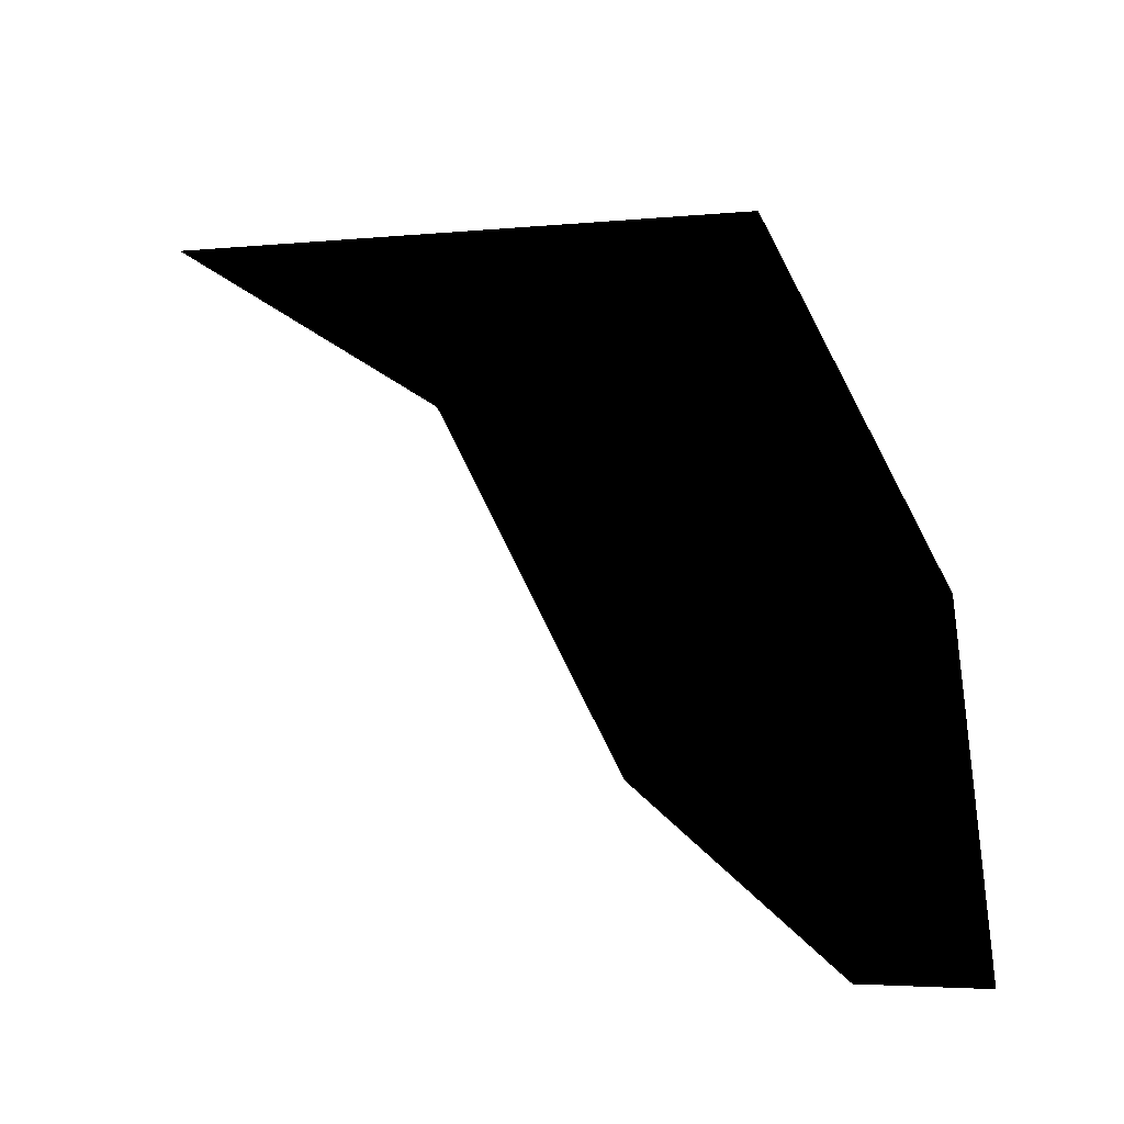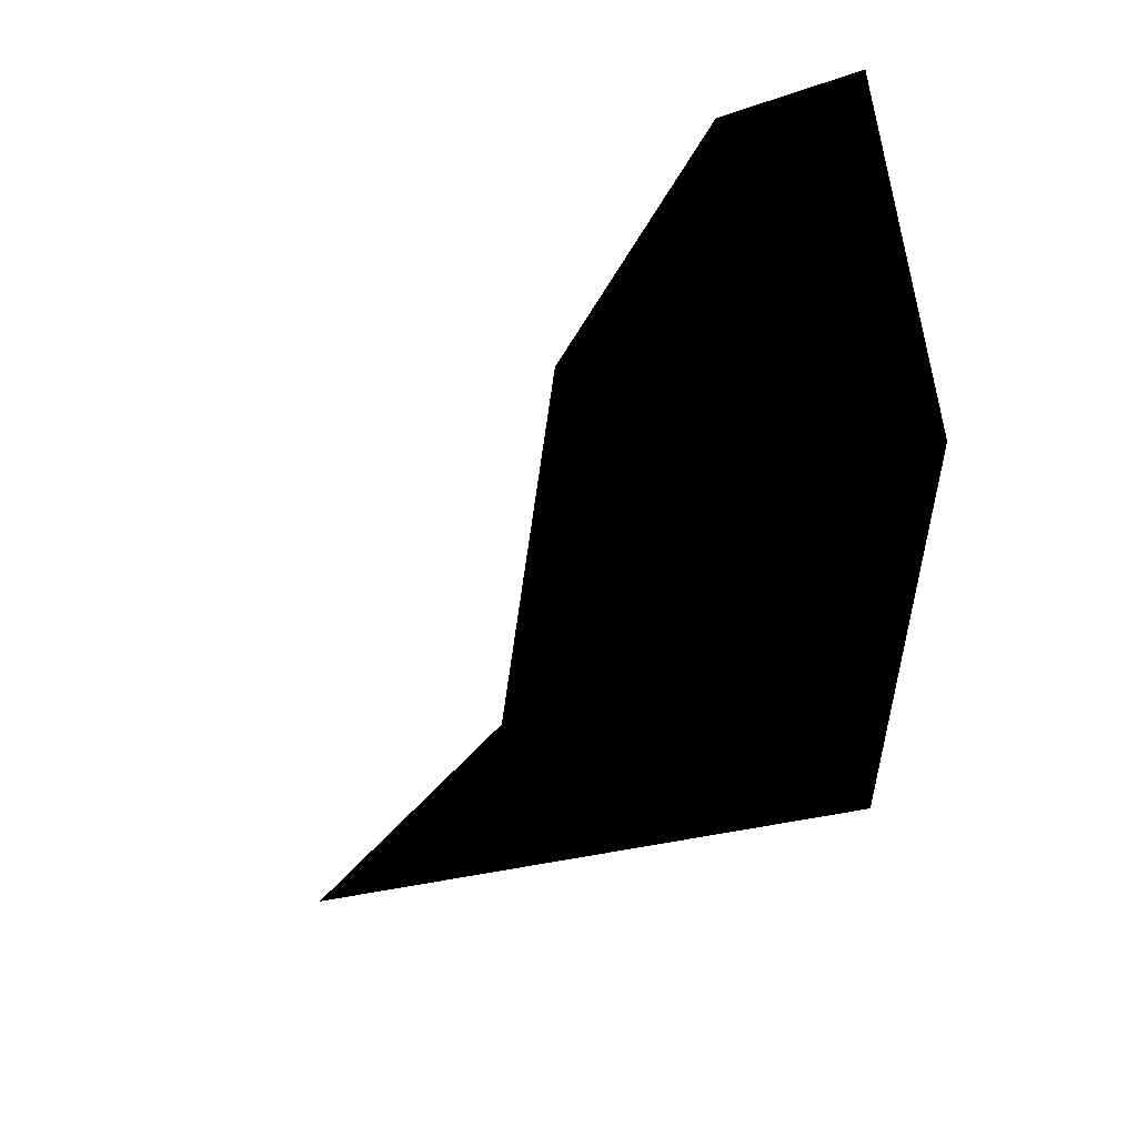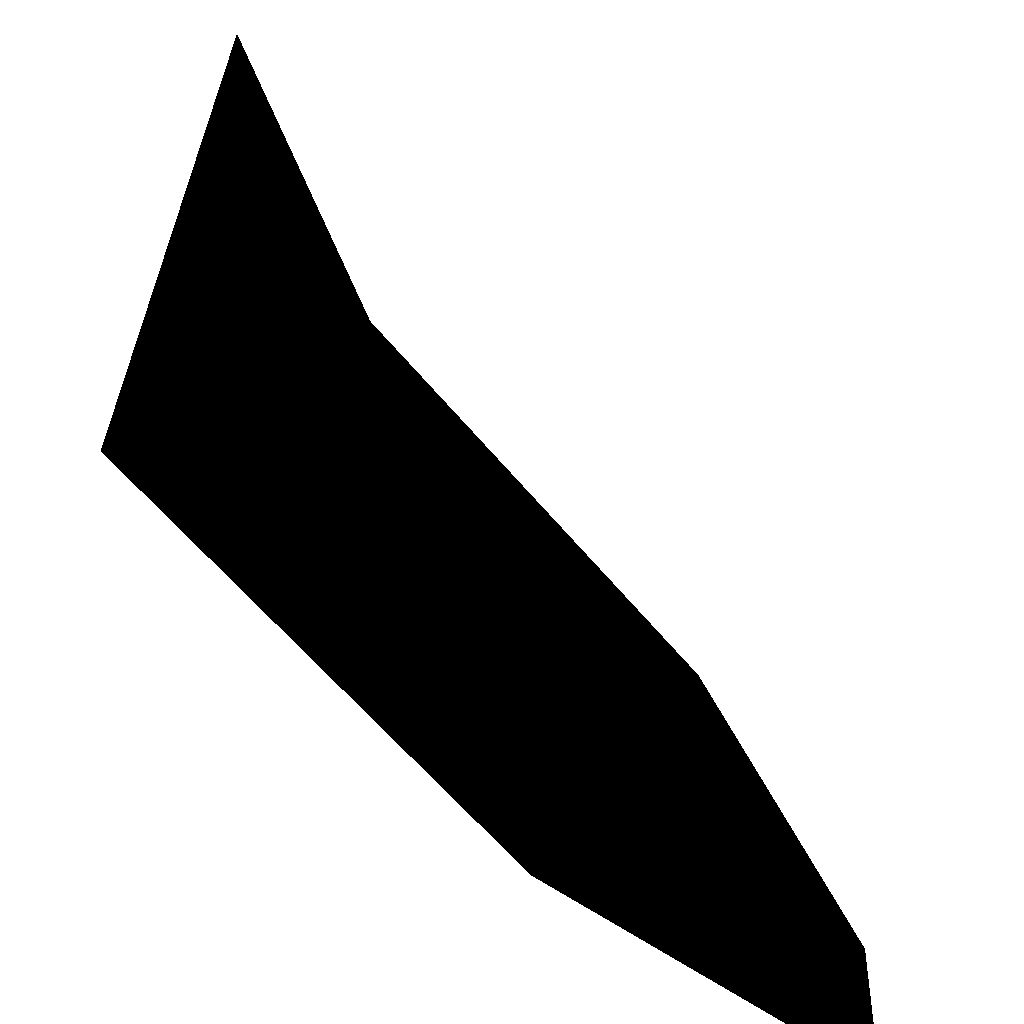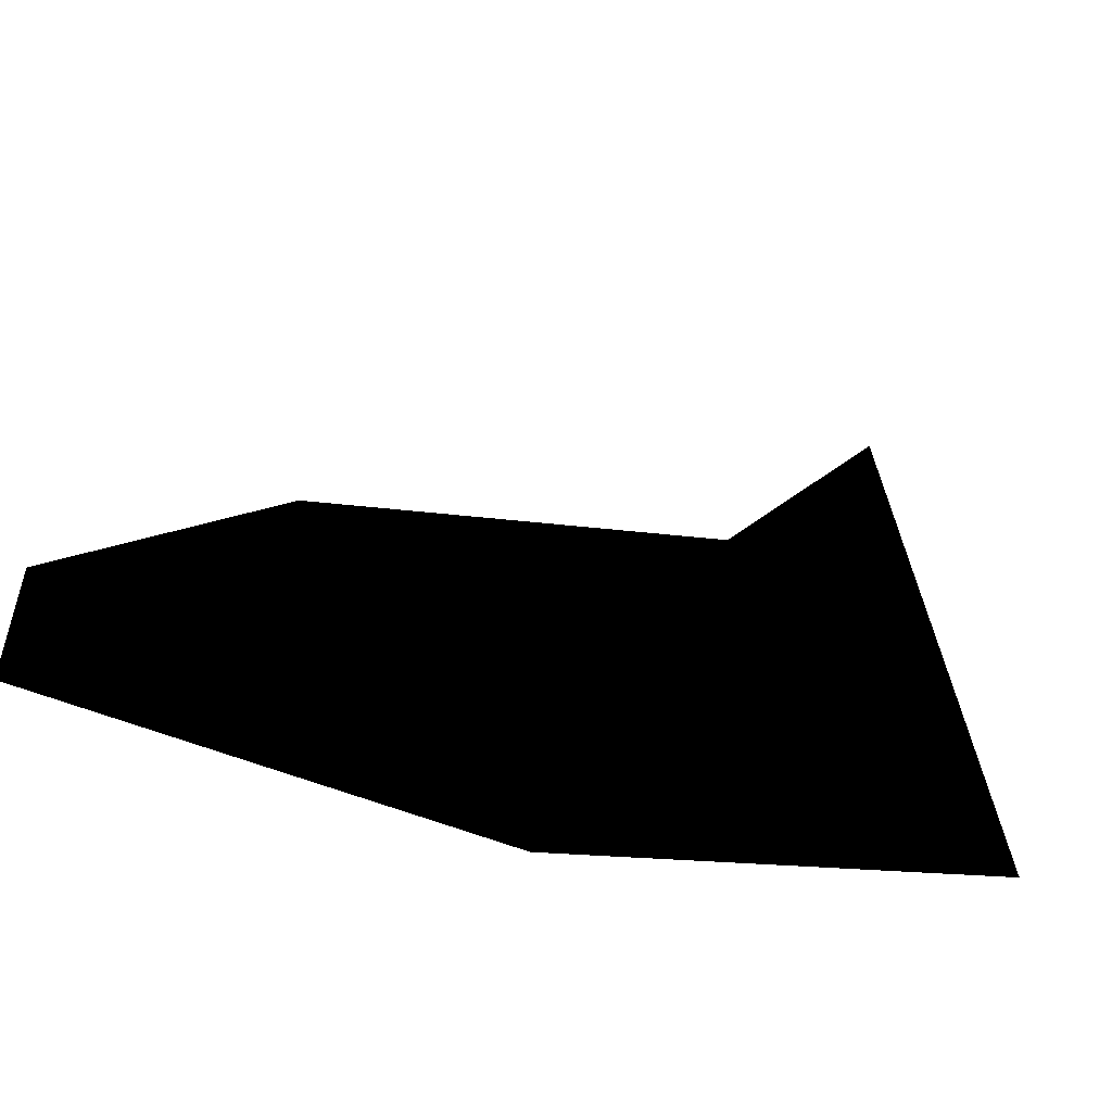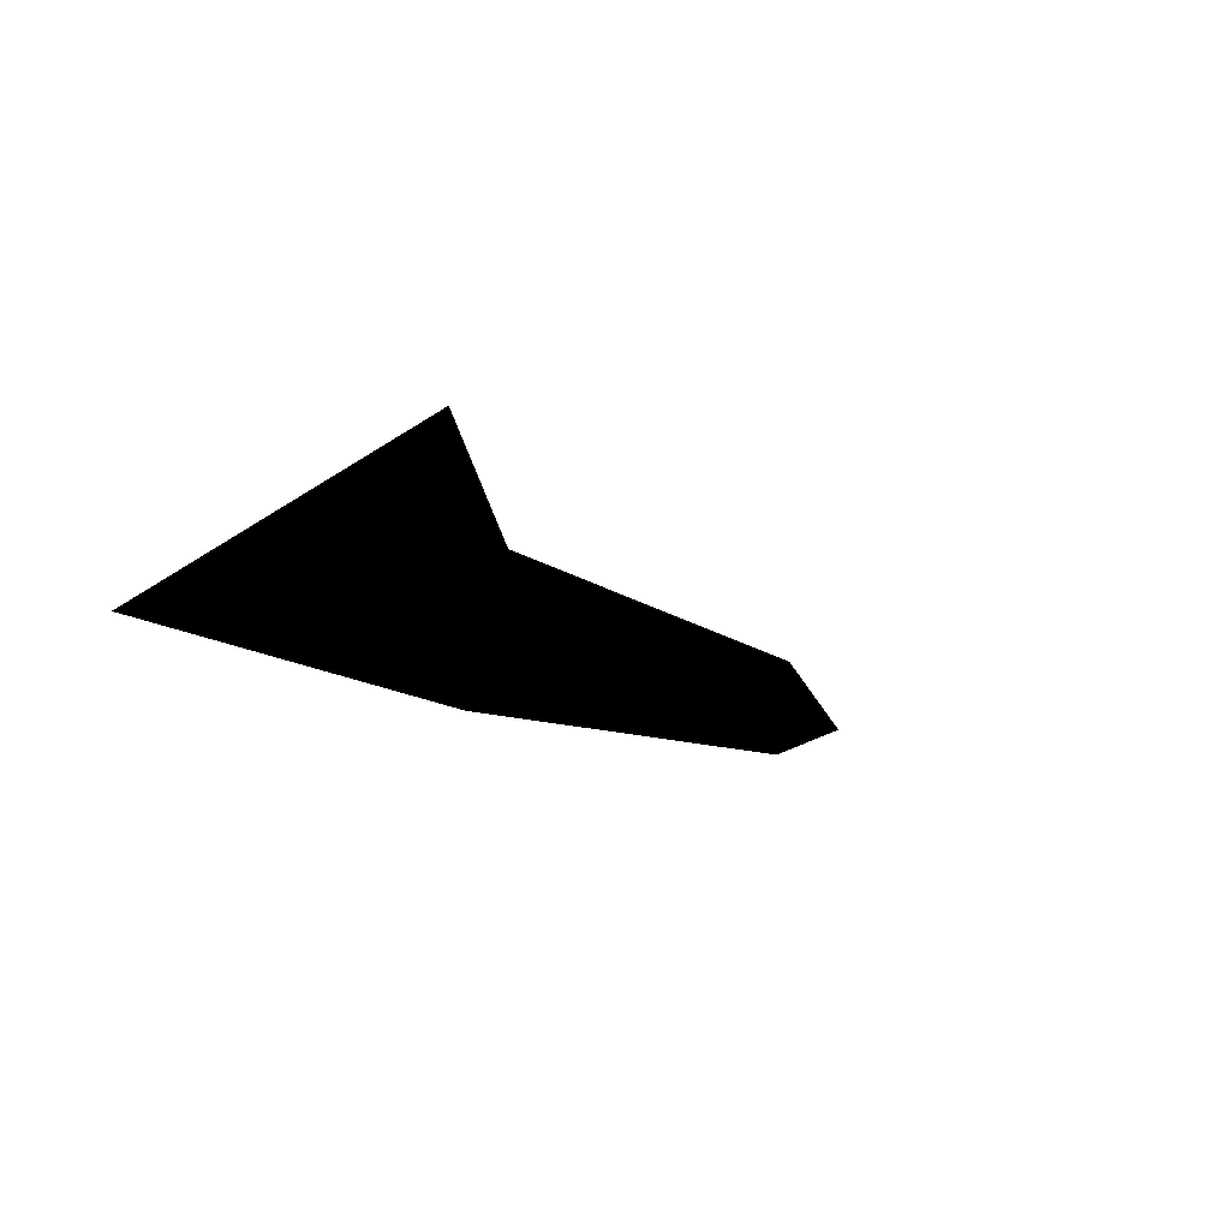
<metadata>
{"format":"obj","ext":"obj","renderer":"f3d","projection":"perspective","resolution":1024,"background":"white","views":[{"elev":67.3,"azim":-87.9,"up":"+Z"},{"elev":-52.8,"azim":-70.1,"up":"+Z"},{"elev":-44.1,"azim":139.7,"up":"+Y"},{"elev":-56.2,"azim":-25.9,"up":"+Y"},{"elev":-16.4,"azim":153.3,"up":"+Z"}]}
</metadata>
<code>
g fcbg_desert_006_corn_04
v -1.385 -0.07468 4.84e-05
v -0.7511 1.094 4.84e-05
v -1.385 0.3698 4.84e-05
v -0.06714 0.02041 4.84e-05
v 0.5612 1.772 4.84e-05
v 1.385 0.6713 4.84e-05
v 1.144 2.718 4.84e-05
g fcbg_desert_006_corn_04_0
f 3 2 1
f 2 4 1
f 2 5 4
f 5 6 4
f 7 6 5

</code>
